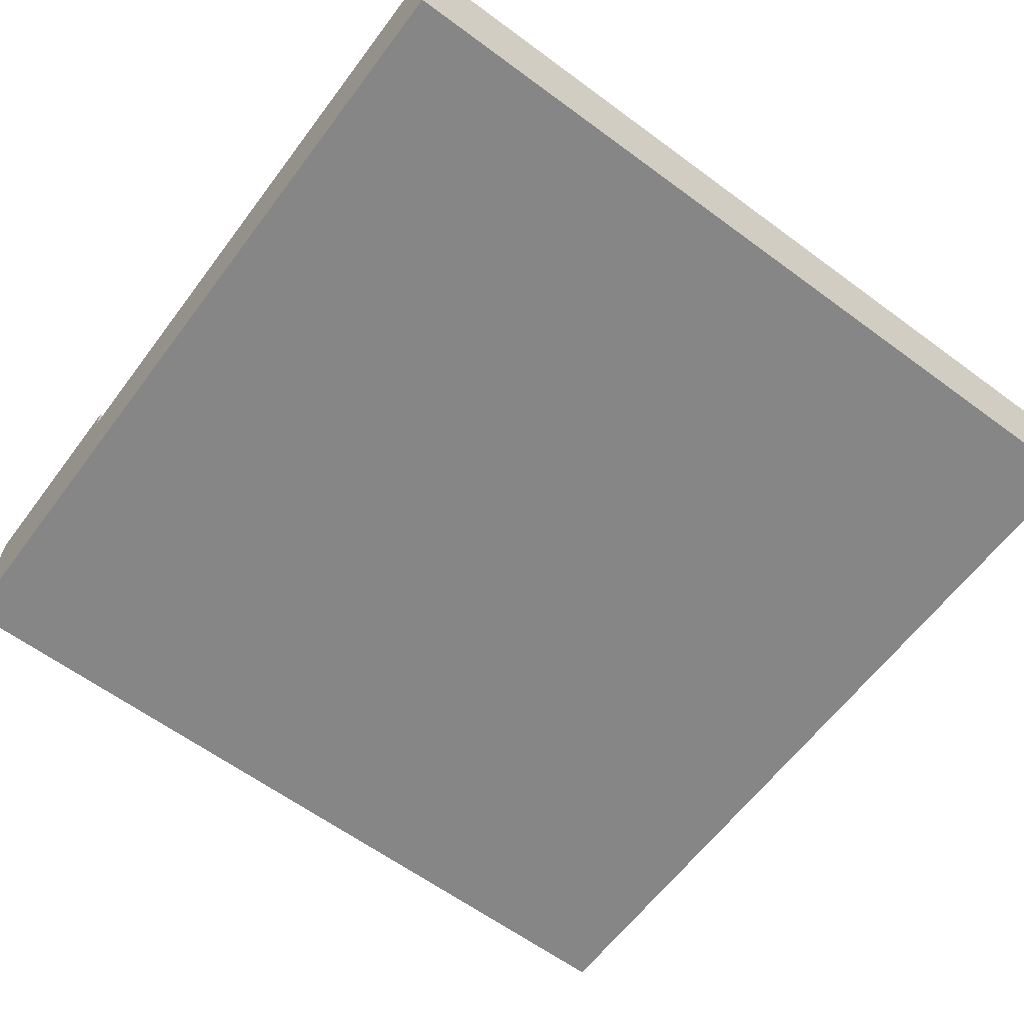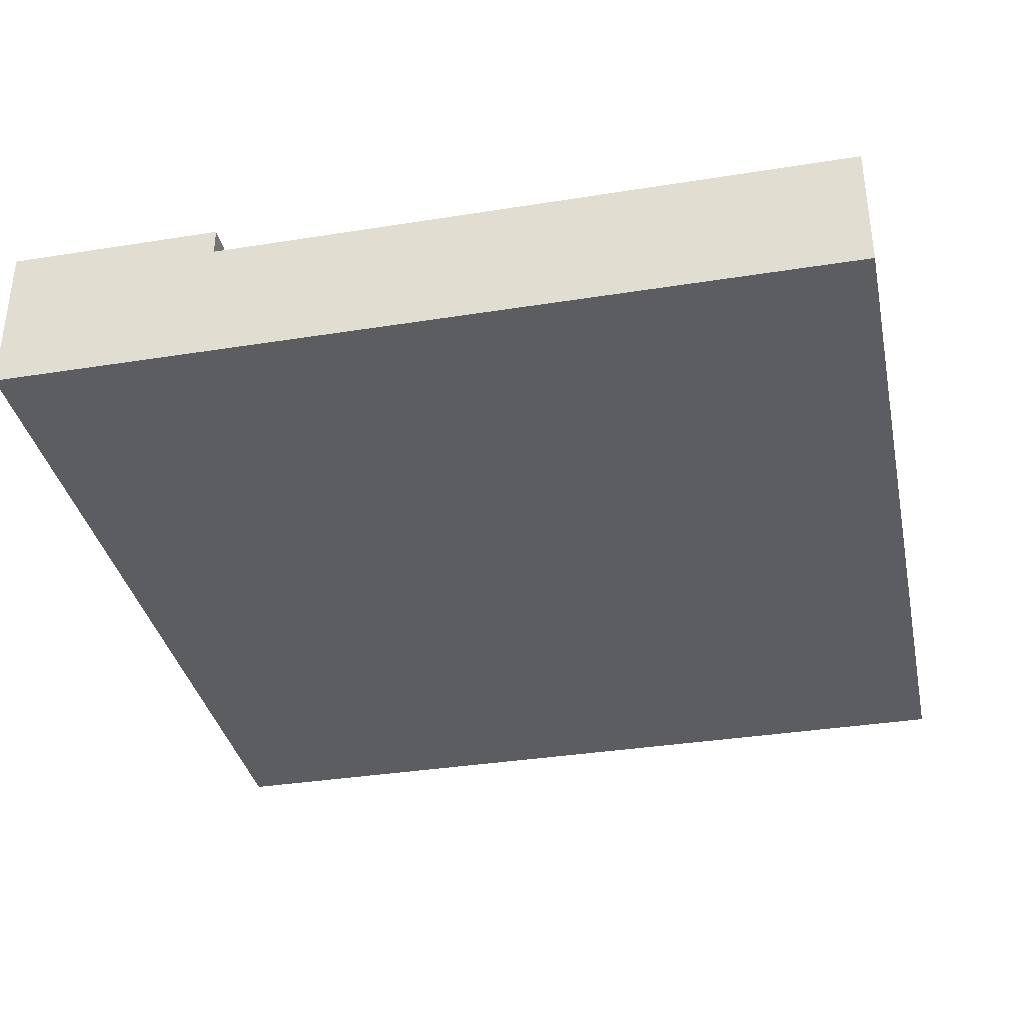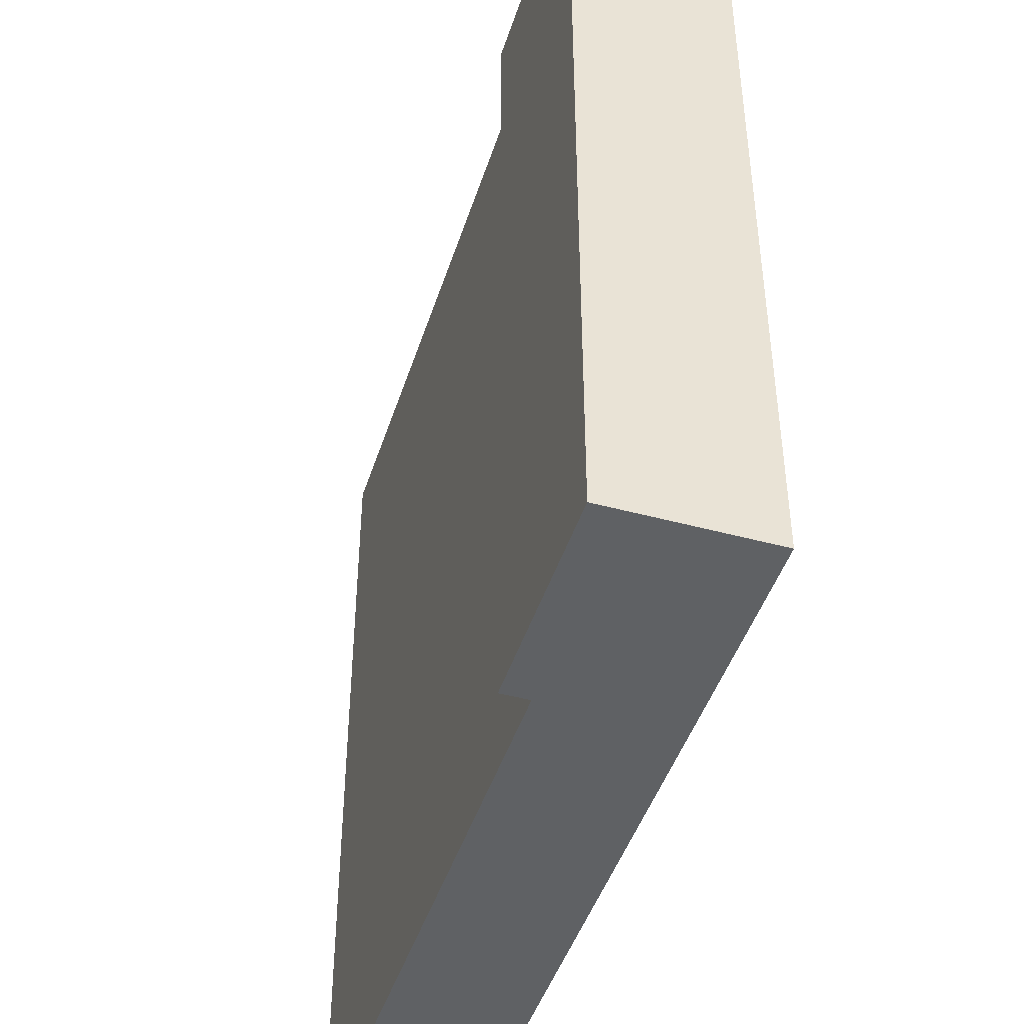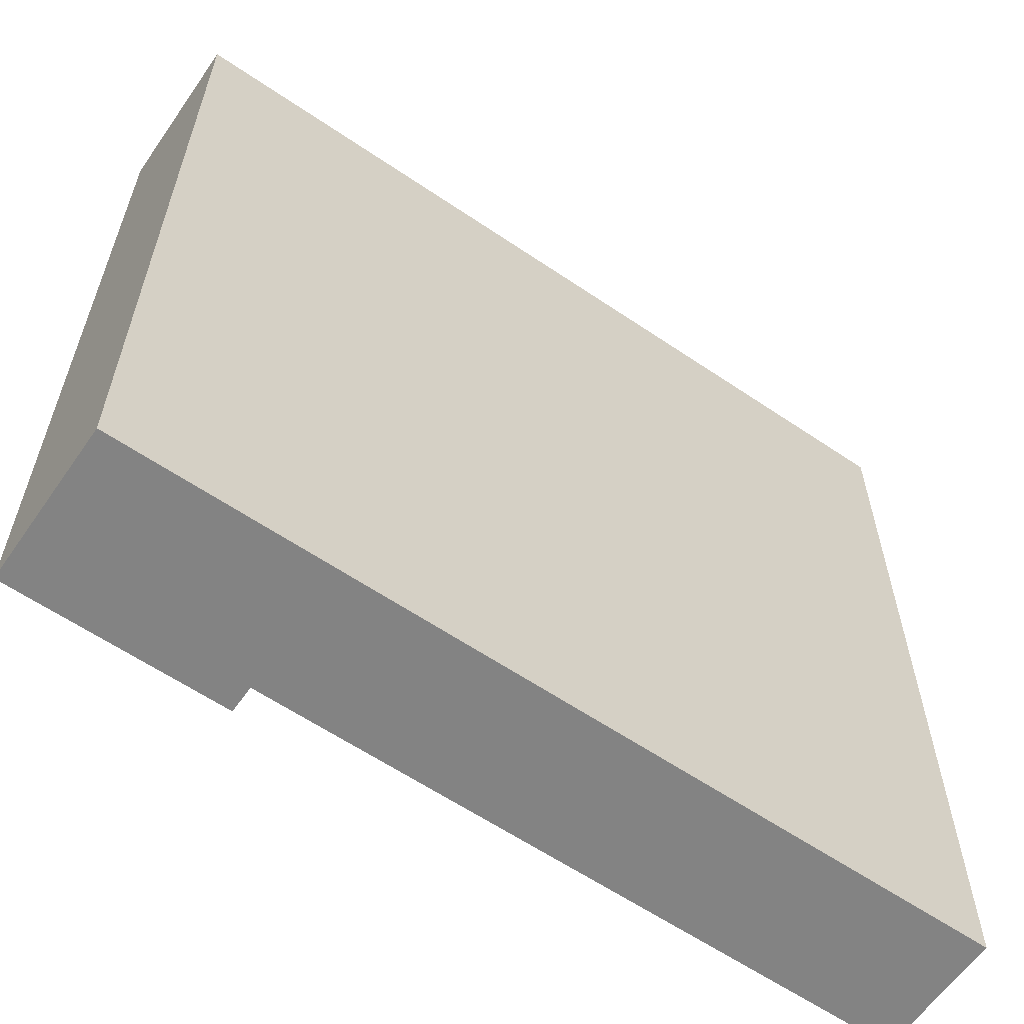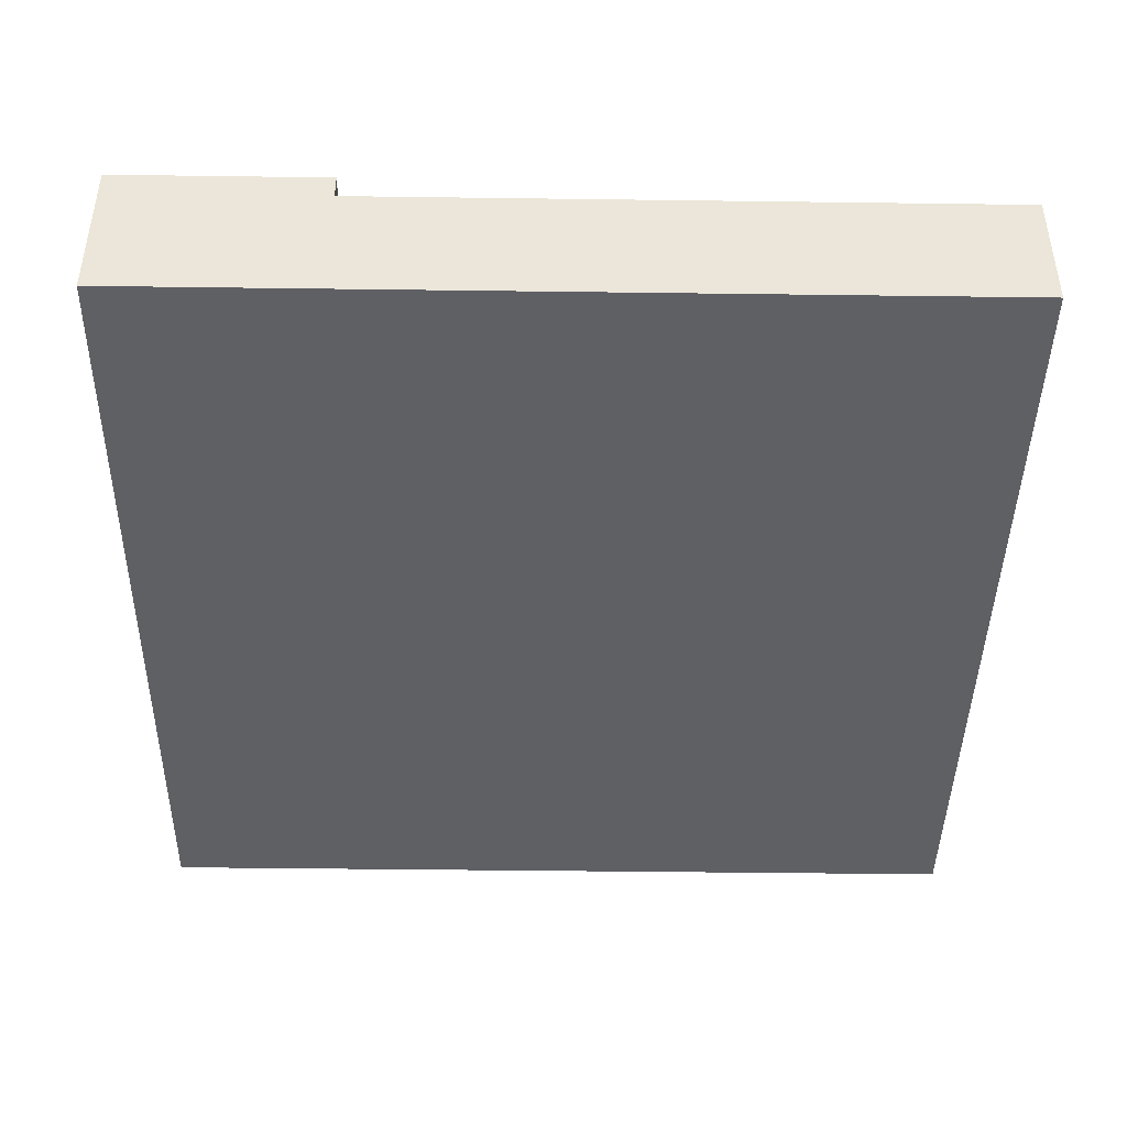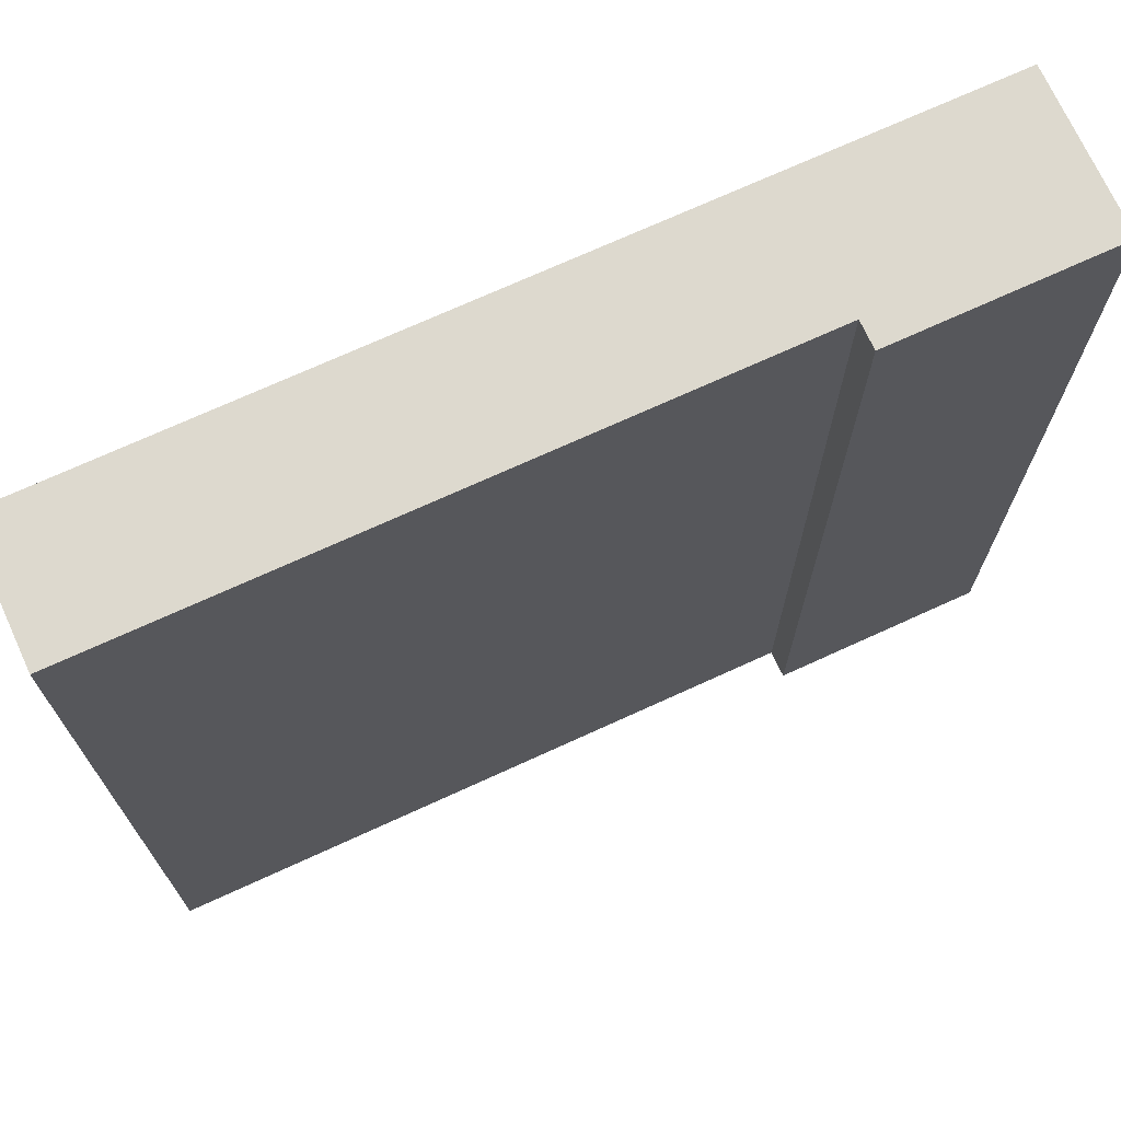
<metadata>
{"format":"obj","ext":"obj","renderer":"f3d","projection":"perspective","resolution":1024,"background":"white","views":[{"elev":-62.2,"azim":53.2,"up":"+Y"},{"elev":-35.6,"azim":11.9,"up":"+Y"},{"elev":-45.4,"azim":-107.4,"up":"+Z"},{"elev":-61.0,"azim":-34.7,"up":"+Z"},{"elev":-43.2,"azim":-0.9,"up":"+Y"},{"elev":71.7,"azim":155.4,"up":"+Z"}]}
</metadata>
<code>
v 0 0 1
v 0.25 0 1
v 0.25 0.1517 1
v 0.25 0.1833 1
v 0 0.1833 1
v 1 0 0
v 1 0 1
v 0 0 0
v 0.25 0 0
v 1 0.1517 0
v 1 0.1517 1
v 0.25 0.1517 0
v 0 0.1833 0
v 0.25 0.1833 0
g Mesh1 Group1 Model
f 1 2 3
f 1 3 5
f 3 4 5
f 8 2 1
f 9 2 8
f 9 7 2
f 9 6 7
f 11 6 10
f 11 7 6
f 3 10 12
f 3 11 10
f 9 10 6
f 9 12 10
f 13 9 8
f 14 12 9
f 14 9 13
f 1 13 8
f 1 5 13
f 4 13 5
f 4 14 13
f 4 12 14
f 4 3 12
f 11 2 7
f 11 3 2

</code>
